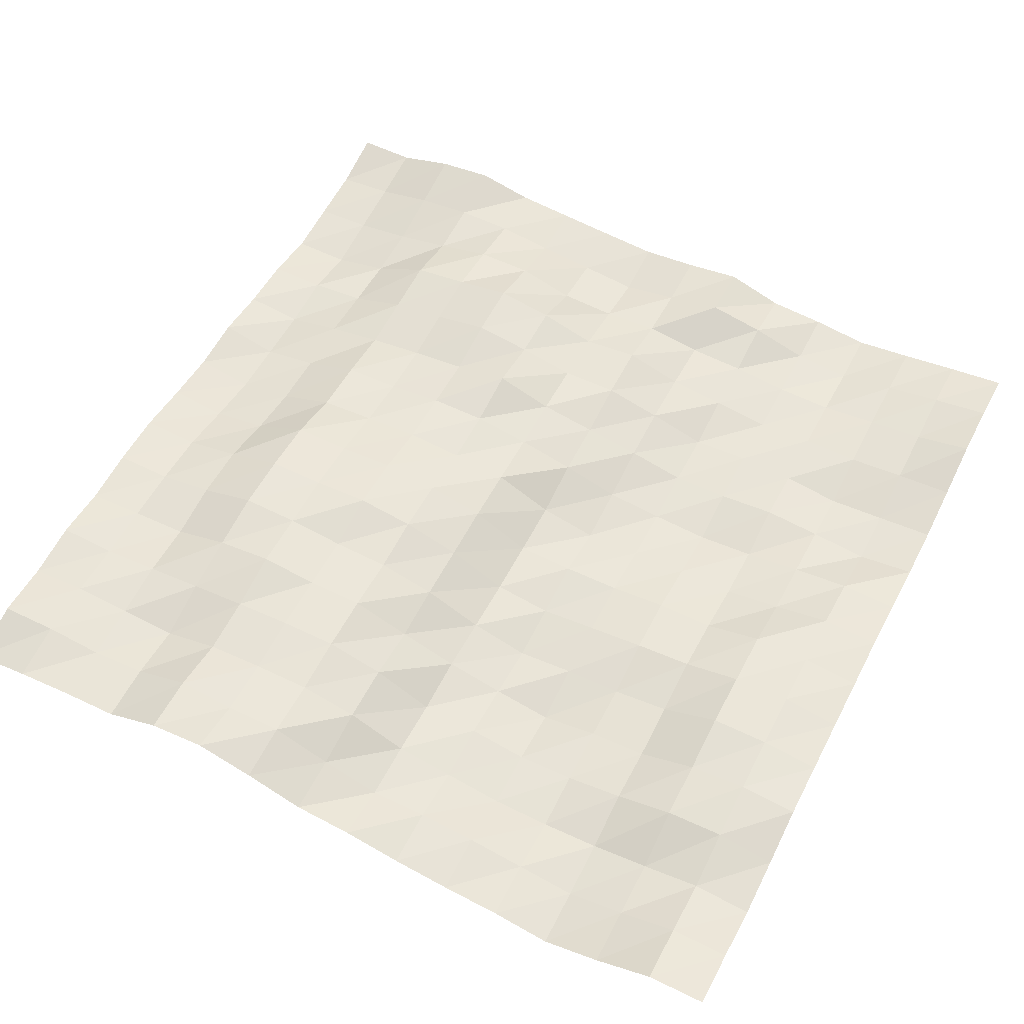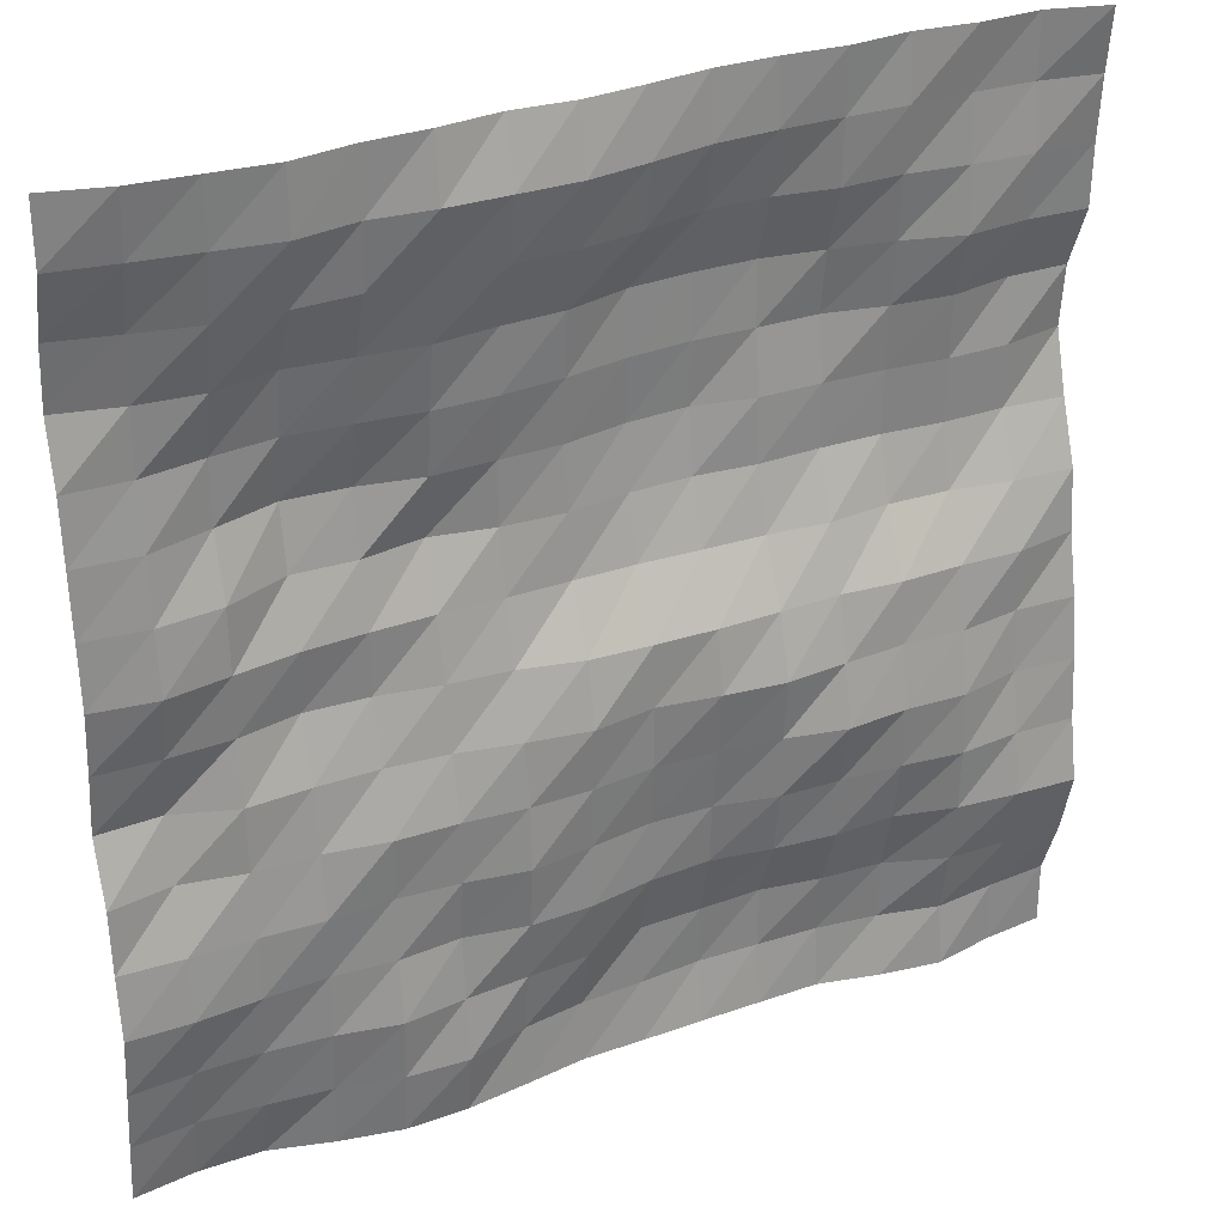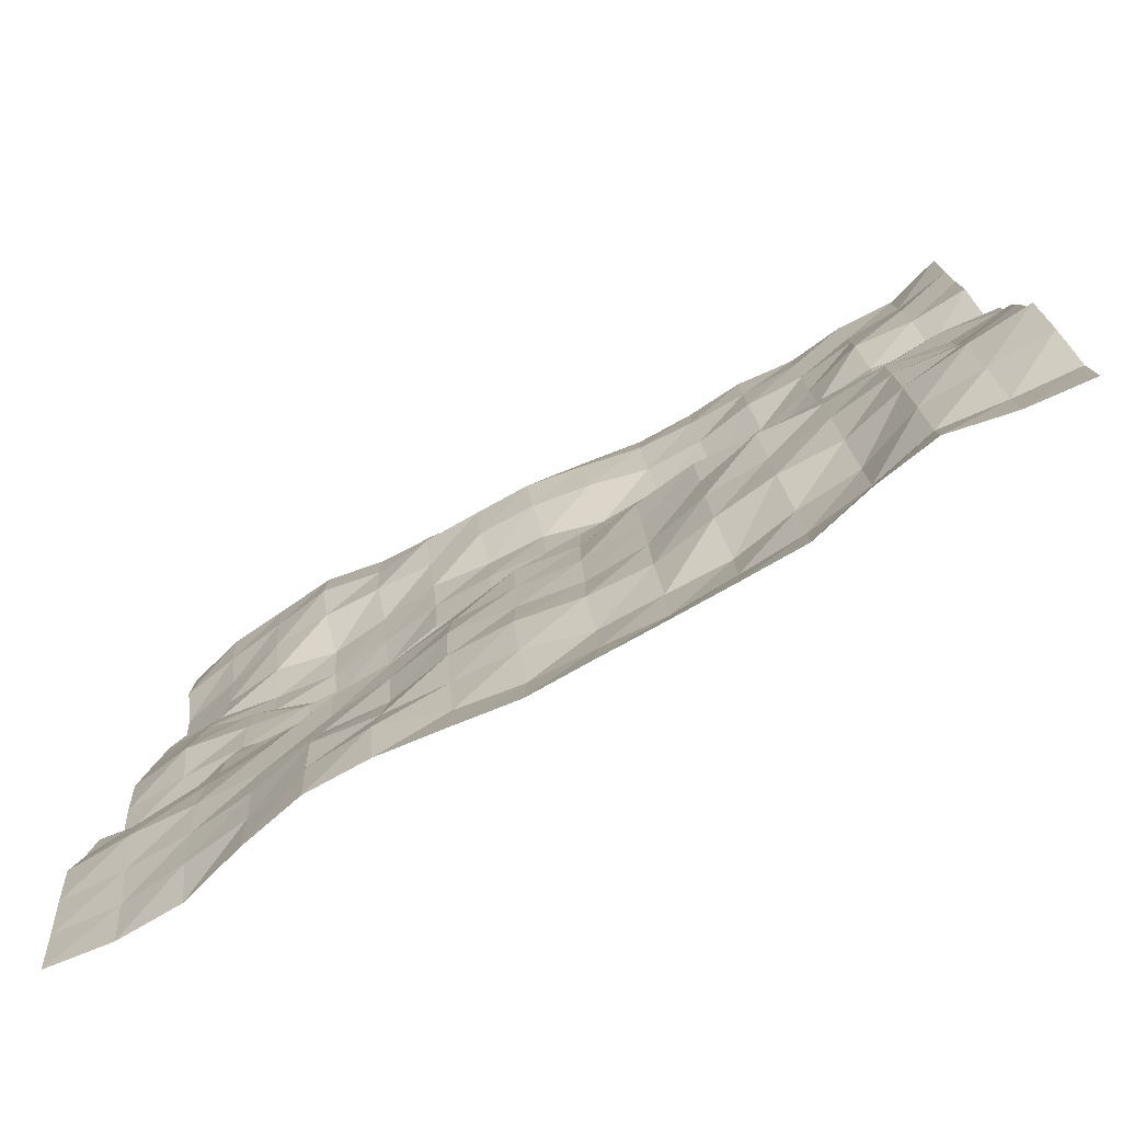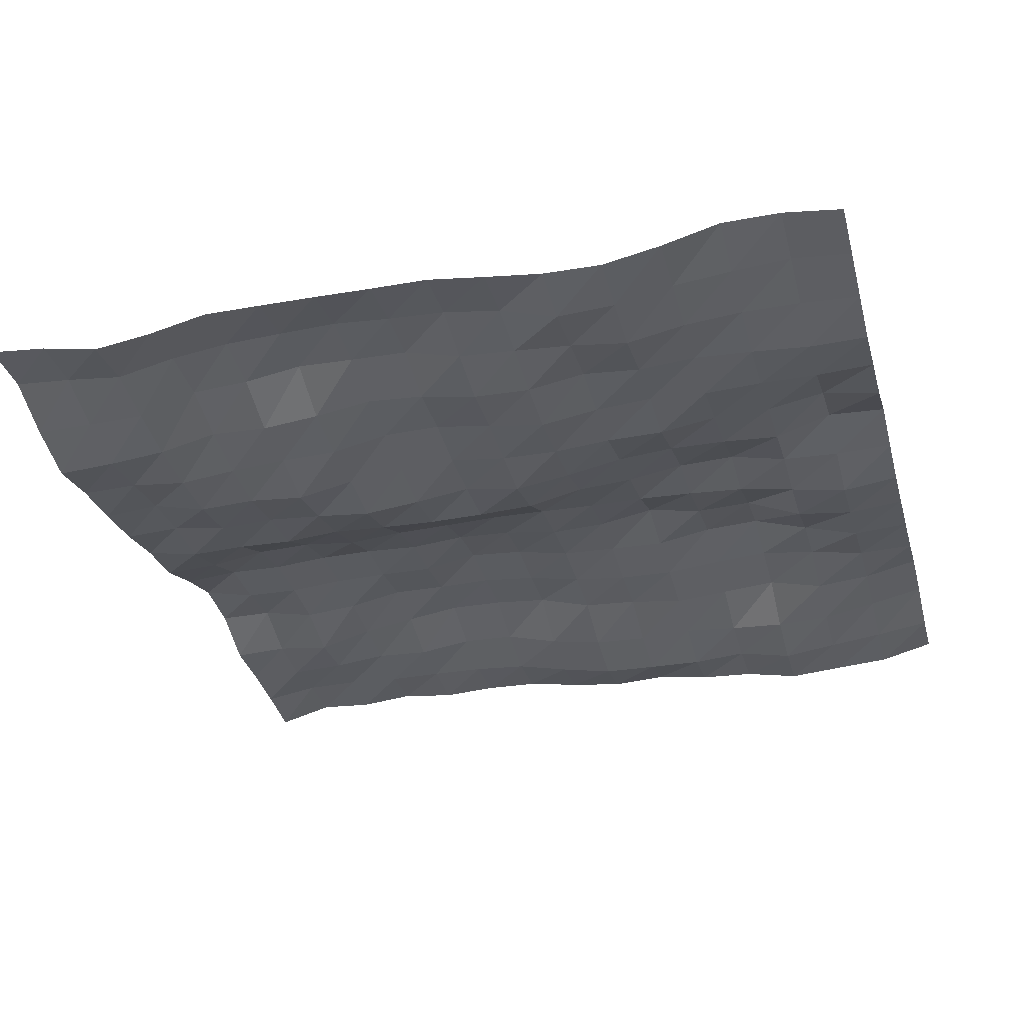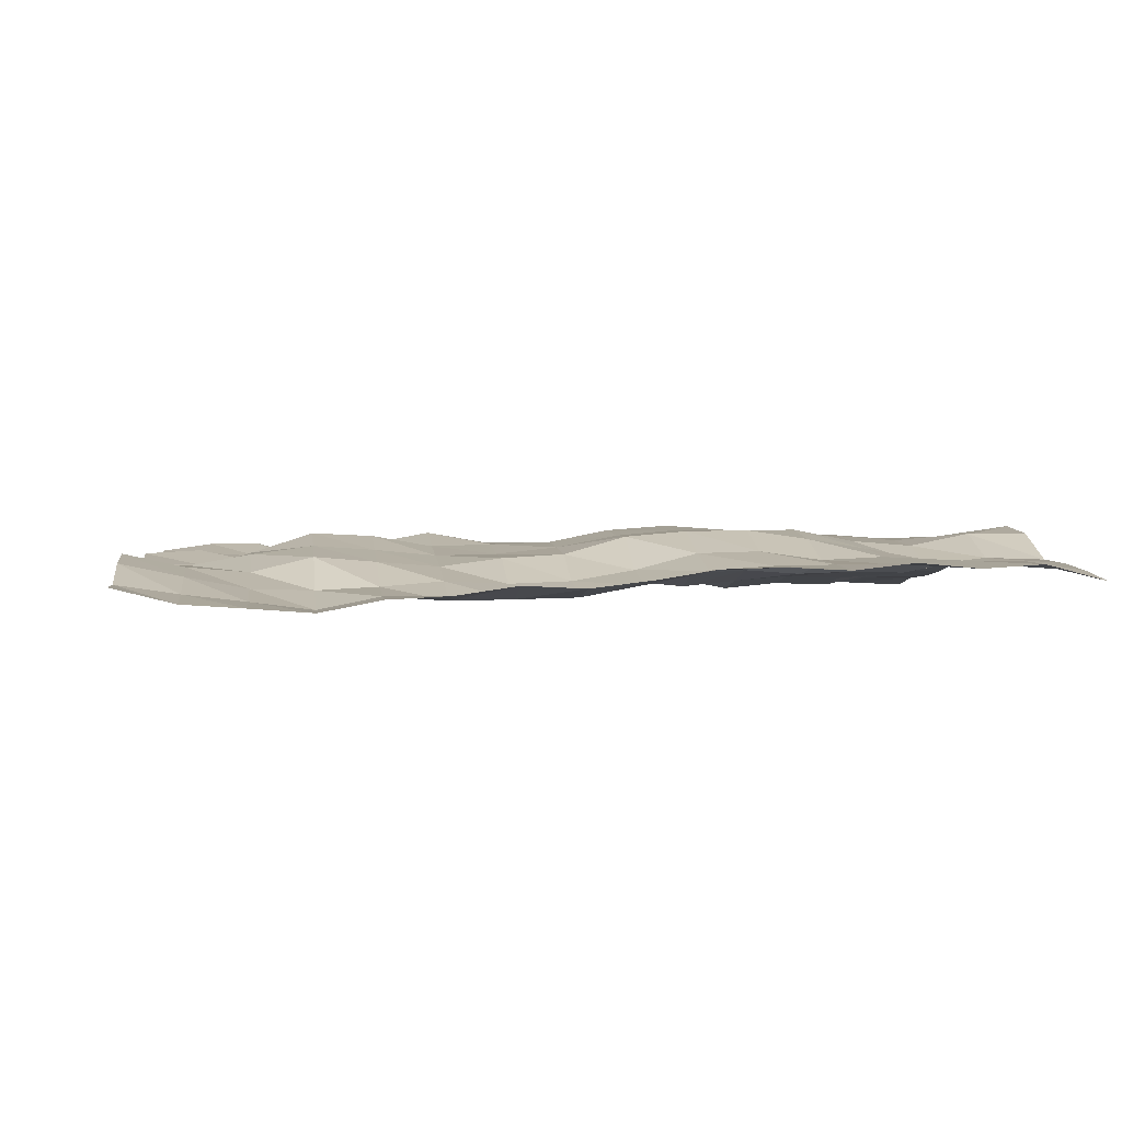
<metadata>
{"format":"obj","ext":"obj","renderer":"f3d","projection":"perspective","resolution":1024,"background":"white","views":[{"elev":56.0,"azim":117.1,"up":"+Y"},{"elev":30.0,"azim":-26.4,"up":"+Z"},{"elev":-78.5,"azim":30.0,"up":"+Z"},{"elev":-32.4,"azim":-165.2,"up":"+Y"},{"elev":2.3,"azim":-6.9,"up":"+Y"}]}
</metadata>
<code>
o Grid_Grid.002
v -1 0.09869 1
v -0.8667 0.06528 1
v -0.7333 0.05616 1
v -0.6 0.04614 1
v -0.4667 0.07153 1
v -0.3333 0.07809 1
v -0.2 0.09733 1
v -0.06667 0.0906 1
v 0.06667 0.1065 1
v 0.2 0.1275 1
v 0.3333 0.1308 1
v 0.4667 0.1237 1
v 0.6 0.1385 1
v 0.7333 0.126 1
v 0.8667 0.1342 1
v 1 0.09864 1
v -1 0.09756 0.8667
v -0.8667 0.07762 0.8667
v -0.7333 0.06173 0.8667
v -0.6 0.04428 0.8667
v -0.4667 0.07081 0.8667
v -0.3333 0.06086 0.8667
v -0.2 0.06295 0.8667
v -0.06667 0.06589 0.8667
v 0.06667 0.09047 0.8667
v 0.2 0.1192 0.8667
v 0.3333 0.1281 0.8667
v 0.4667 0.13 0.8667
v 0.6 0.13 0.8667
v 0.7333 0.1372 0.8667
v 0.8667 0.1355 0.8667
v 1 0.1142 0.8667
v -1 0.1345 0.7333
v -0.8667 0.1062 0.7333
v -0.7333 0.08073 0.7333
v -0.6 0.07669 0.7333
v -0.4667 0.08354 0.7333
v -0.3333 0.0941 0.7333
v -0.2 0.08798 0.7333
v -0.06667 0.09275 0.7333
v 0.06667 0.1152 0.7333
v 0.2 0.1499 0.7333
v 0.3333 0.1533 0.7333
v 0.4667 0.1344 0.7333
v 0.6 0.1404 0.7333
v 0.7333 0.1263 0.7333
v 0.8667 0.1208 0.7333
v 1 0.1246 0.7333
v -1 0.1492 0.6
v -0.8667 0.1201 0.6
v -0.7333 0.1089 0.6
v -0.6 0.1407 0.6
v -0.4667 0.1296 0.6
v -0.3333 0.1188 0.6
v -0.2 0.1363 0.6
v -0.06667 0.144 0.6
v 0.06667 0.1814 0.6
v 0.2 0.1926 0.6
v 0.3333 0.1941 0.6
v 0.4667 0.1749 0.6
v 0.6 0.153 0.6
v 0.7333 0.1174 0.6
v 0.8667 0.1322 0.6
v 1 0.1277 0.6
v -1 0.1205 0.4667
v -0.8667 0.1184 0.4667
v -0.7333 0.1419 0.4667
v -0.6 0.1596 0.4667
v -0.4667 0.1504 0.4667
v -0.3333 0.1376 0.4667
v -0.2 0.1404 0.4667
v -0.06667 0.1543 0.4667
v 0.06667 0.1799 0.4667
v 0.2 0.1916 0.4667
v 0.3333 0.19 0.4667
v 0.4667 0.1917 0.4667
v 0.6 0.1656 0.4667
v 0.7333 0.1547 0.4667
v 0.8667 0.1812 0.4667
v 1 0.182 0.4667
v -1 0.1091 0.3333
v -0.8667 0.1013 0.3333
v -0.7333 0.1409 0.3333
v -0.6 0.1836 0.3333
v -0.4667 0.1771 0.3333
v -0.3333 0.1534 0.3333
v -0.2 0.1575 0.3333
v -0.06667 0.1622 0.3333
v 0.06667 0.1885 0.3333
v 0.2 0.198 0.3333
v 0.3333 0.1737 0.3333
v 0.4667 0.175 0.3333
v 0.6 0.1733 0.3333
v 0.7333 0.1628 0.3333
v 0.8667 0.1658 0.3333
v 1 0.1947 0.3333
v -1 0.09849 0.2
v -0.8667 0.08655 0.2
v -0.7333 0.1028 0.2
v -0.6 0.1596 0.2
v -0.4667 0.1559 0.2
v -0.3333 0.1802 0.2
v -0.2 0.1568 0.2
v -0.06667 0.1518 0.2
v 0.06667 0.1719 0.2
v 0.2 0.1778 0.2
v 0.3333 0.1671 0.2
v 0.4667 0.1737 0.2
v 0.6 0.1732 0.2
v 0.7333 0.1634 0.2
v 0.8667 0.1666 0.2
v 1 0.156 0.2
v -1 0.08866 0.06667
v -0.8667 0.07202 0.06667
v -0.7333 0.09643 0.06667
v -0.6 0.1194 0.06667
v -0.4667 0.1285 0.06667
v -0.3333 0.1335 0.06667
v -0.2 0.1335 0.06667
v -0.06667 0.1374 0.06667
v 0.06667 0.1399 0.06667
v 0.2 0.1361 0.06667
v 0.3333 0.1334 0.06667
v 0.4667 0.1232 0.06667
v 0.6 0.1377 0.06667
v 0.7333 0.1343 0.06667
v 0.8667 0.1129 0.06667
v 1 0.1075 0.06667
v -1 0.1014 -0.06667
v -0.8667 0.09833 -0.06667
v -0.7333 0.1047 -0.06667
v -0.6 0.1346 -0.06667
v -0.4667 0.1302 -0.06667
v -0.3333 0.1094 -0.06667
v -0.2 0.1009 -0.06667
v -0.06667 0.07229 -0.06667
v 0.06667 0.06718 -0.06667
v 0.2 0.06588 -0.06667
v 0.3333 0.07069 -0.06667
v 0.4667 0.07771 -0.06667
v 0.6 0.06799 -0.06667
v 0.7333 0.07257 -0.06667
v 0.8667 0.06954 -0.06667
v 1 0.09457 -0.06667
v -1 0.1206 -0.2
v -0.8667 0.1279 -0.2
v -0.7333 0.08455 -0.2
v -0.6 0.09358 -0.2
v -0.4667 0.09593 -0.2
v -0.3333 0.08588 -0.2
v -0.2 0.06018 -0.2
v -0.06667 0.0412 -0.2
v 0.06667 0.0631 -0.2
v 0.2 0.04512 -0.2
v 0.3333 0.0318 -0.2
v 0.4667 0.04511 -0.2
v 0.6 0.05601 -0.2
v 0.7333 0.05042 -0.2
v 0.8667 0.07148 -0.2
v 1 0.06679 -0.2
v -1 0.07612 -0.3333
v -0.8667 0.1015 -0.3333
v -0.7333 0.07787 -0.3333
v -0.6 0.07633 -0.3333
v -0.4667 0.05642 -0.3333
v -0.3333 0.05545 -0.3333
v -0.2 0.04538 -0.3333
v -0.06667 0.04827 -0.3333
v 0.06667 0.06445 -0.3333
v 0.2 0.06109 -0.3333
v 0.3333 0.0457 -0.3333
v 0.4667 0.01943 -0.3333
v 0.6 0.03208 -0.3333
v 0.7333 0.02724 -0.3333
v 0.8667 0.05978 -0.3333
v 1 0.04892 -0.3333
v -1 0.06648 -0.4667
v -0.8667 0.06079 -0.4667
v -0.7333 0.06193 -0.4667
v -0.6 0.05679 -0.4667
v -0.4667 0.06511 -0.4667
v -0.3333 0.0566 -0.4667
v -0.2 0.03608 -0.4667
v -0.06667 0.05625 -0.4667
v 0.06667 0.07823 -0.4667
v 0.2 0.076 -0.4667
v 0.3333 0.04862 -0.4667
v 0.4667 0.04627 -0.4667
v 0.6 0.038 -0.4667
v 0.7333 0.02413 -0.4667
v 0.8667 0.0392 -0.4667
v 1 0.03749 -0.4667
v -1 0.04883 -0.6
v -0.8667 0.04741 -0.6
v -0.7333 0.05836 -0.6
v -0.6 0.06612 -0.6
v -0.4667 0.05732 -0.6
v -0.3333 0.06935 -0.6
v -0.2 0.04748 -0.6
v -0.06667 0.05208 -0.6
v 0.06667 0.07716 -0.6
v 0.2 0.0867 -0.6
v 0.3333 0.06708 -0.6
v 0.4667 0.05473 -0.6
v 0.6 0.06068 -0.6
v 0.7333 0.0305 -0.6
v 0.8667 0.01866 -0.6
v 1 0.01255 -0.6
v -1 0.06473 -0.7333
v -0.8667 0.07309 -0.7333
v -0.7333 0.07352 -0.7333
v -0.6 0.06286 -0.7333
v -0.4667 0.03751 -0.7333
v -0.3333 0.05609 -0.7333
v -0.2 0.06673 -0.7333
v -0.06667 0.07596 -0.7333
v 0.06667 0.1129 -0.7333
v 0.2 0.1168 -0.7333
v 0.3333 0.122 -0.7333
v 0.4667 0.1014 -0.7333
v 0.6 0.09441 -0.7333
v 0.7333 0.04827 -0.7333
v 0.8667 0.04725 -0.7333
v 1 0.04782 -0.7333
v -1 0.08261 -0.8667
v -0.8667 0.09658 -0.8667
v -0.7333 0.08743 -0.8667
v -0.6 0.07406 -0.8667
v -0.4667 0.04628 -0.8667
v -0.3333 0.03986 -0.8667
v -0.2 0.08376 -0.8667
v -0.06667 0.1055 -0.8667
v 0.06667 0.1132 -0.8667
v 0.2 0.1247 -0.8667
v 0.3333 0.1216 -0.8667
v 0.4667 0.1171 -0.8667
v 0.6 0.1004 -0.8667
v 0.7333 0.0709 -0.8667
v 0.8667 0.08747 -0.8667
v 1 0.09907 -0.8667
v -1 0.09865 -1
v -0.8667 0.1178 -1
v -0.7333 0.1175 -1
v -0.6 0.08211 -1
v -0.4667 0.05647 -1
v -0.3333 0.0595 -1
v -0.2 0.07749 -1
v -0.06667 0.09707 -1
v 0.06667 0.09861 -1
v 0.2 0.1017 -1
v 0.3333 0.1036 -1
v 0.4667 0.1047 -1
v 0.6 0.0747 -1
v 0.7333 0.05579 -1
v 0.8667 0.08425 -1
v 1 0.09865 -1
f 2 17 1
f 3 18 2
f 4 19 3
f 5 20 4
f 6 21 5
f 7 22 6
f 8 23 7
f 9 24 8
f 10 25 9
f 11 26 10
f 12 27 11
f 13 28 12
f 14 29 13
f 15 30 14
f 16 31 15
f 18 33 17
f 19 34 18
f 20 35 19
f 21 36 20
f 22 37 21
f 23 38 22
f 24 39 23
f 25 40 24
f 26 41 25
f 27 42 26
f 28 43 27
f 29 44 28
f 30 45 29
f 31 46 30
f 32 47 31
f 34 49 33
f 35 50 34
f 36 51 35
f 37 52 36
f 38 53 37
f 39 54 38
f 40 55 39
f 41 56 40
f 42 57 41
f 43 58 42
f 44 59 43
f 45 60 44
f 46 61 45
f 47 62 46
f 48 63 47
f 50 65 49
f 51 66 50
f 52 67 51
f 53 68 52
f 54 69 53
f 55 70 54
f 56 71 55
f 57 72 56
f 58 73 57
f 59 74 58
f 60 75 59
f 61 76 60
f 62 77 61
f 63 78 62
f 64 79 63
f 66 81 65
f 67 82 66
f 68 83 67
f 69 84 68
f 70 85 69
f 71 86 70
f 72 87 71
f 73 88 72
f 74 89 73
f 75 90 74
f 76 91 75
f 77 92 76
f 78 93 77
f 79 94 78
f 80 95 79
f 82 97 81
f 83 98 82
f 84 99 83
f 85 100 84
f 86 101 85
f 87 102 86
f 88 103 87
f 89 104 88
f 90 105 89
f 91 106 90
f 92 107 91
f 93 108 92
f 94 109 93
f 95 110 94
f 96 111 95
f 98 113 97
f 99 114 98
f 100 115 99
f 101 116 100
f 102 117 101
f 103 118 102
f 104 119 103
f 105 120 104
f 106 121 105
f 107 122 106
f 108 123 107
f 109 124 108
f 110 125 109
f 111 126 110
f 112 127 111
f 114 129 113
f 115 130 114
f 116 131 115
f 117 132 116
f 118 133 117
f 119 134 118
f 120 135 119
f 121 136 120
f 122 137 121
f 123 138 122
f 124 139 123
f 125 140 124
f 126 141 125
f 127 142 126
f 128 143 127
f 130 145 129
f 131 146 130
f 132 147 131
f 133 148 132
f 134 149 133
f 135 150 134
f 136 151 135
f 137 152 136
f 138 153 137
f 139 154 138
f 140 155 139
f 141 156 140
f 142 157 141
f 143 158 142
f 144 159 143
f 146 161 145
f 147 162 146
f 148 163 147
f 149 164 148
f 150 165 149
f 151 166 150
f 152 167 151
f 153 168 152
f 154 169 153
f 155 170 154
f 156 171 155
f 157 172 156
f 158 173 157
f 159 174 158
f 160 175 159
f 162 177 161
f 163 178 162
f 164 179 163
f 165 180 164
f 166 181 165
f 167 182 166
f 168 183 167
f 169 184 168
f 170 185 169
f 171 186 170
f 172 187 171
f 173 188 172
f 174 189 173
f 175 190 174
f 176 191 175
f 178 193 177
f 179 194 178
f 180 195 179
f 181 196 180
f 182 197 181
f 183 198 182
f 184 199 183
f 185 200 184
f 186 201 185
f 187 202 186
f 188 203 187
f 189 204 188
f 190 205 189
f 191 206 190
f 192 207 191
f 194 209 193
f 195 210 194
f 196 211 195
f 197 212 196
f 198 213 197
f 199 214 198
f 200 215 199
f 201 216 200
f 202 217 201
f 203 218 202
f 204 219 203
f 205 220 204
f 206 221 205
f 207 222 206
f 208 223 207
f 210 225 209
f 211 226 210
f 212 227 211
f 213 228 212
f 214 229 213
f 215 230 214
f 216 231 215
f 217 232 216
f 218 233 217
f 219 234 218
f 220 235 219
f 221 236 220
f 222 237 221
f 223 238 222
f 224 239 223
f 226 241 225
f 227 242 226
f 228 243 227
f 229 244 228
f 230 245 229
f 231 246 230
f 232 247 231
f 233 248 232
f 234 249 233
f 235 250 234
f 236 251 235
f 237 252 236
f 238 253 237
f 239 254 238
f 240 255 239
f 2 18 17
f 3 19 18
f 4 20 19
f 5 21 20
f 6 22 21
f 7 23 22
f 8 24 23
f 9 25 24
f 10 26 25
f 11 27 26
f 12 28 27
f 13 29 28
f 14 30 29
f 15 31 30
f 16 32 31
f 18 34 33
f 19 35 34
f 20 36 35
f 21 37 36
f 22 38 37
f 23 39 38
f 24 40 39
f 25 41 40
f 26 42 41
f 27 43 42
f 28 44 43
f 29 45 44
f 30 46 45
f 31 47 46
f 32 48 47
f 34 50 49
f 35 51 50
f 36 52 51
f 37 53 52
f 38 54 53
f 39 55 54
f 40 56 55
f 41 57 56
f 42 58 57
f 43 59 58
f 44 60 59
f 45 61 60
f 46 62 61
f 47 63 62
f 48 64 63
f 50 66 65
f 51 67 66
f 52 68 67
f 53 69 68
f 54 70 69
f 55 71 70
f 56 72 71
f 57 73 72
f 58 74 73
f 59 75 74
f 60 76 75
f 61 77 76
f 62 78 77
f 63 79 78
f 64 80 79
f 66 82 81
f 67 83 82
f 68 84 83
f 69 85 84
f 70 86 85
f 71 87 86
f 72 88 87
f 73 89 88
f 74 90 89
f 75 91 90
f 76 92 91
f 77 93 92
f 78 94 93
f 79 95 94
f 80 96 95
f 82 98 97
f 83 99 98
f 84 100 99
f 85 101 100
f 86 102 101
f 87 103 102
f 88 104 103
f 89 105 104
f 90 106 105
f 91 107 106
f 92 108 107
f 93 109 108
f 94 110 109
f 95 111 110
f 96 112 111
f 98 114 113
f 99 115 114
f 100 116 115
f 101 117 116
f 102 118 117
f 103 119 118
f 104 120 119
f 105 121 120
f 106 122 121
f 107 123 122
f 108 124 123
f 109 125 124
f 110 126 125
f 111 127 126
f 112 128 127
f 114 130 129
f 115 131 130
f 116 132 131
f 117 133 132
f 118 134 133
f 119 135 134
f 120 136 135
f 121 137 136
f 122 138 137
f 123 139 138
f 124 140 139
f 125 141 140
f 126 142 141
f 127 143 142
f 128 144 143
f 130 146 145
f 131 147 146
f 132 148 147
f 133 149 148
f 134 150 149
f 135 151 150
f 136 152 151
f 137 153 152
f 138 154 153
f 139 155 154
f 140 156 155
f 141 157 156
f 142 158 157
f 143 159 158
f 144 160 159
f 146 162 161
f 147 163 162
f 148 164 163
f 149 165 164
f 150 166 165
f 151 167 166
f 152 168 167
f 153 169 168
f 154 170 169
f 155 171 170
f 156 172 171
f 157 173 172
f 158 174 173
f 159 175 174
f 160 176 175
f 162 178 177
f 163 179 178
f 164 180 179
f 165 181 180
f 166 182 181
f 167 183 182
f 168 184 183
f 169 185 184
f 170 186 185
f 171 187 186
f 172 188 187
f 173 189 188
f 174 190 189
f 175 191 190
f 176 192 191
f 178 194 193
f 179 195 194
f 180 196 195
f 181 197 196
f 182 198 197
f 183 199 198
f 184 200 199
f 185 201 200
f 186 202 201
f 187 203 202
f 188 204 203
f 189 205 204
f 190 206 205
f 191 207 206
f 192 208 207
f 194 210 209
f 195 211 210
f 196 212 211
f 197 213 212
f 198 214 213
f 199 215 214
f 200 216 215
f 201 217 216
f 202 218 217
f 203 219 218
f 204 220 219
f 205 221 220
f 206 222 221
f 207 223 222
f 208 224 223
f 210 226 225
f 211 227 226
f 212 228 227
f 213 229 228
f 214 230 229
f 215 231 230
f 216 232 231
f 217 233 232
f 218 234 233
f 219 235 234
f 220 236 235
f 221 237 236
f 222 238 237
f 223 239 238
f 224 240 239
f 226 242 241
f 227 243 242
f 228 244 243
f 229 245 244
f 230 246 245
f 231 247 246
f 232 248 247
f 233 249 248
f 234 250 249
f 235 251 250
f 236 252 251
f 237 253 252
f 238 254 253
f 239 255 254
f 240 256 255

</code>
